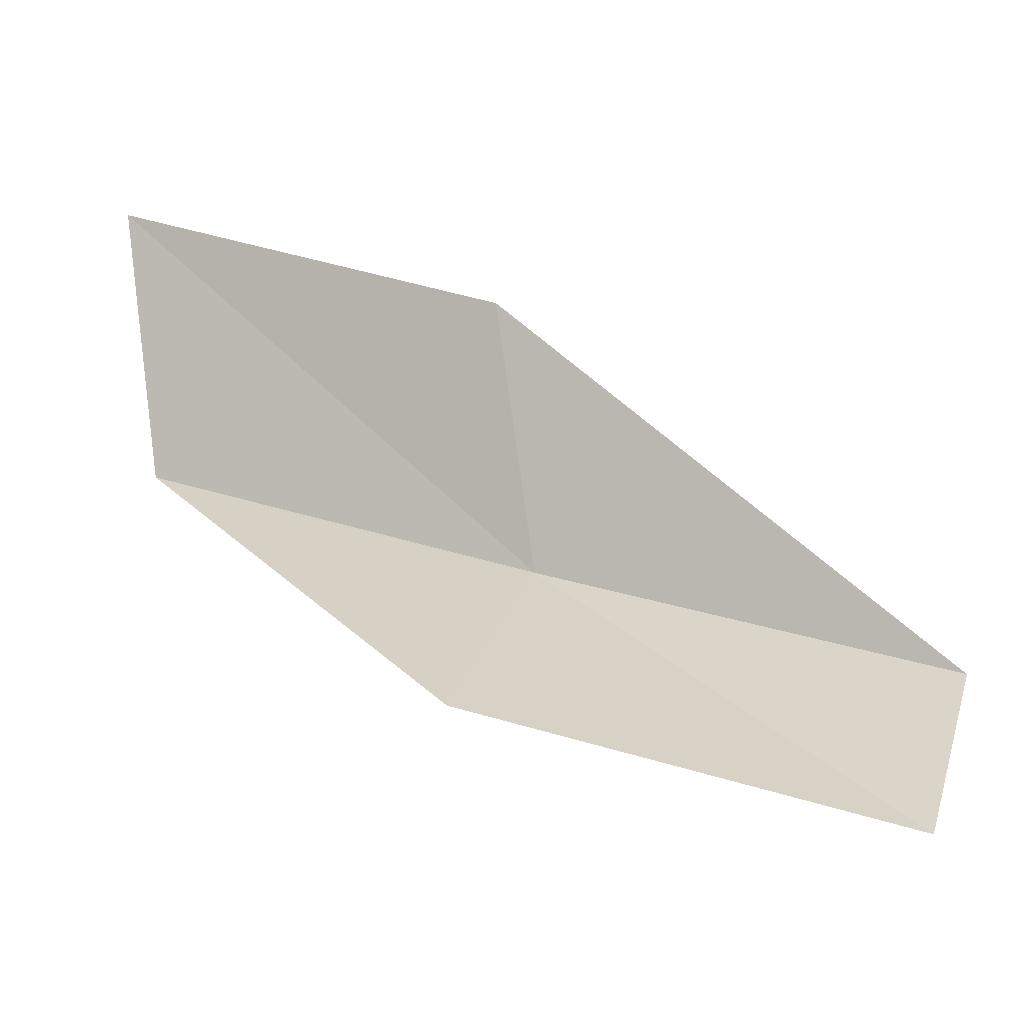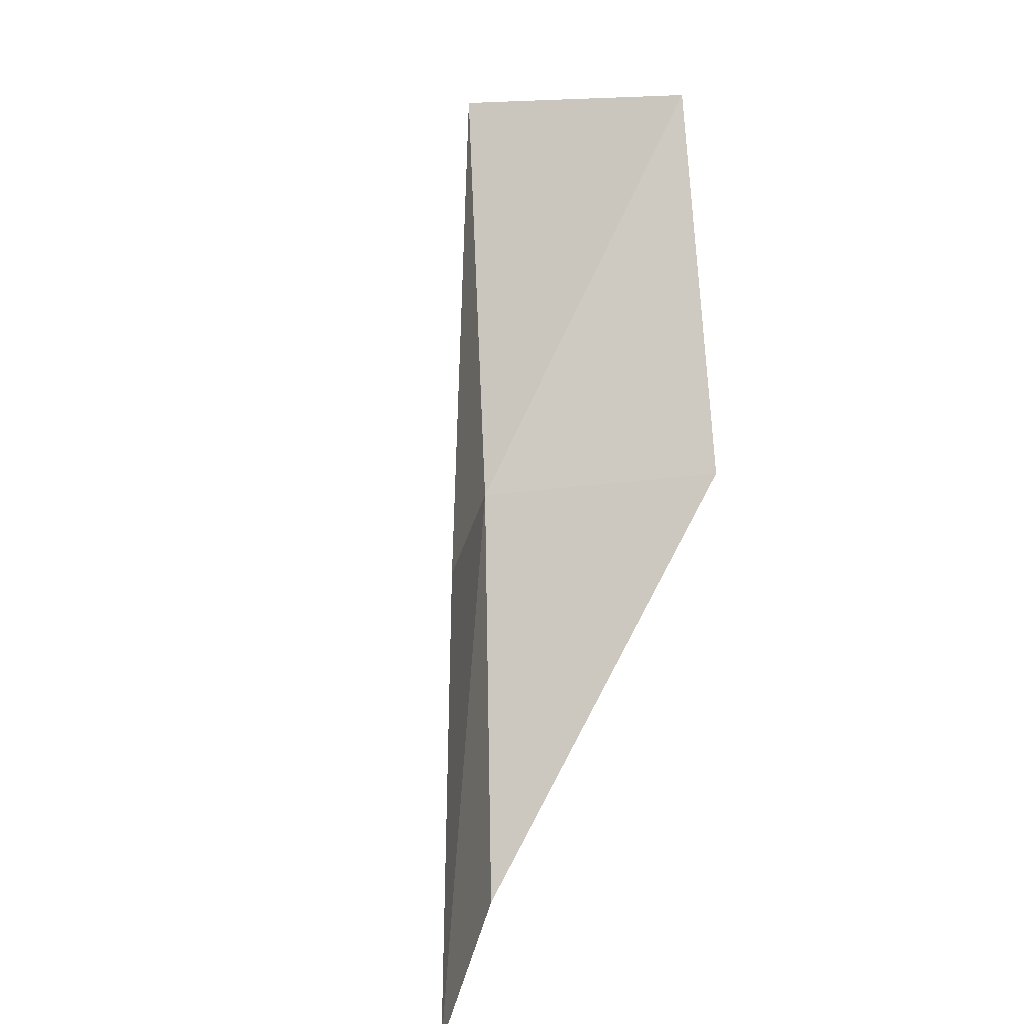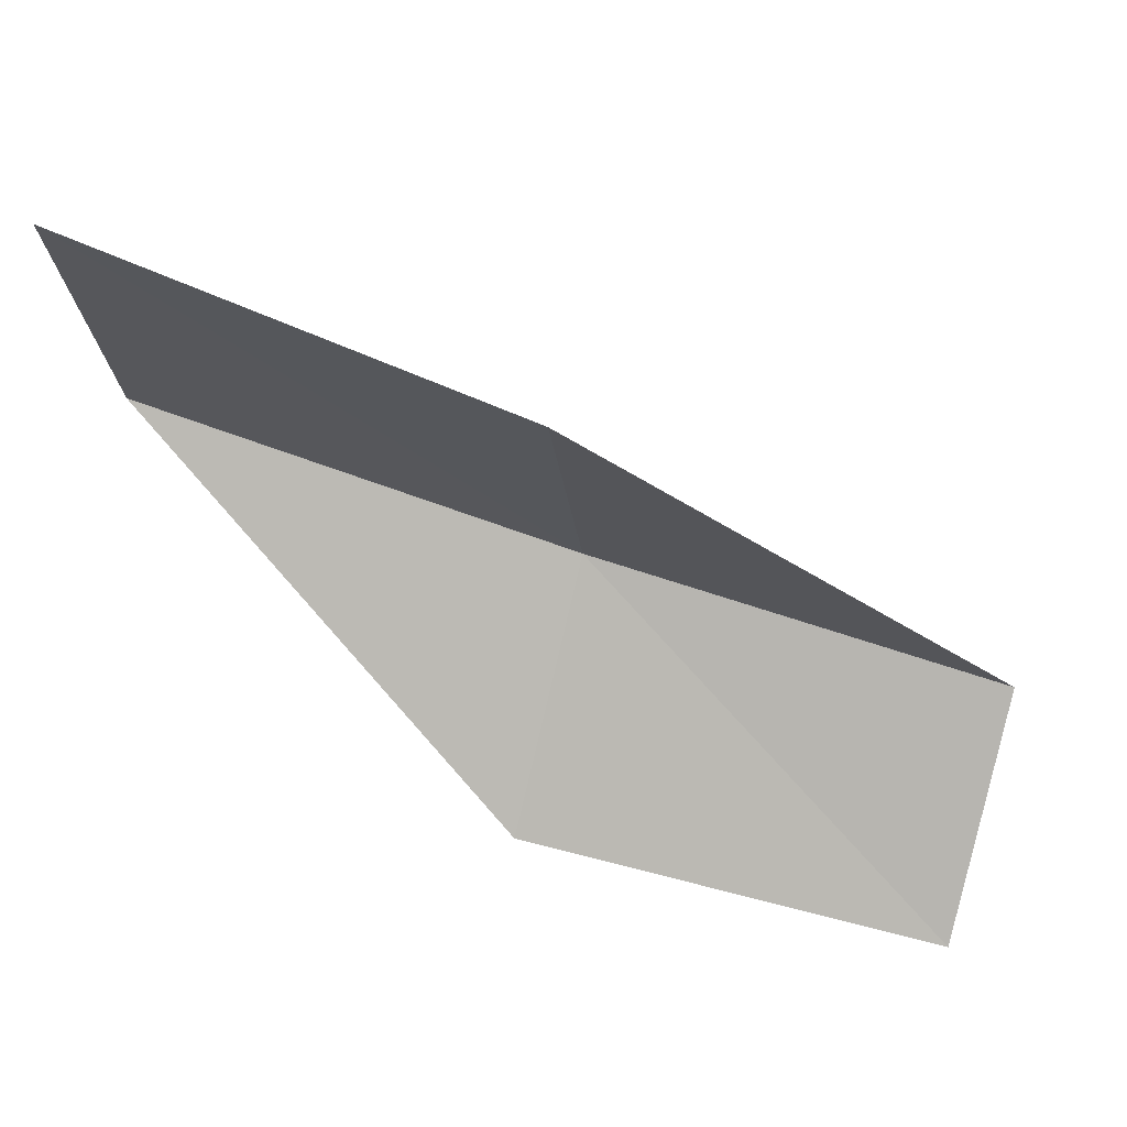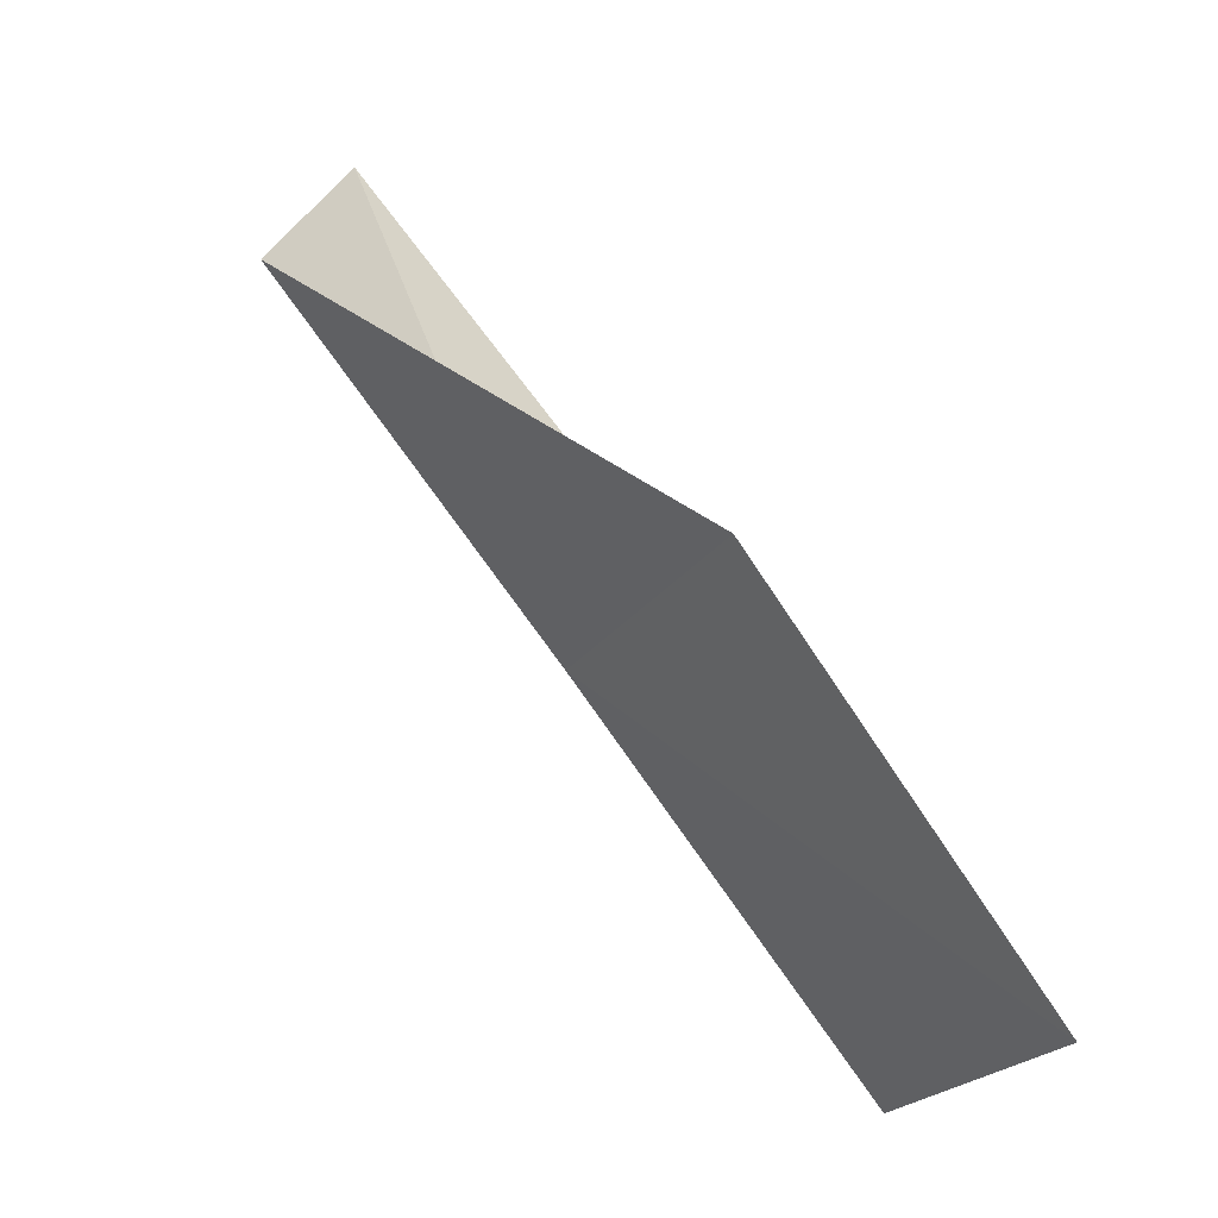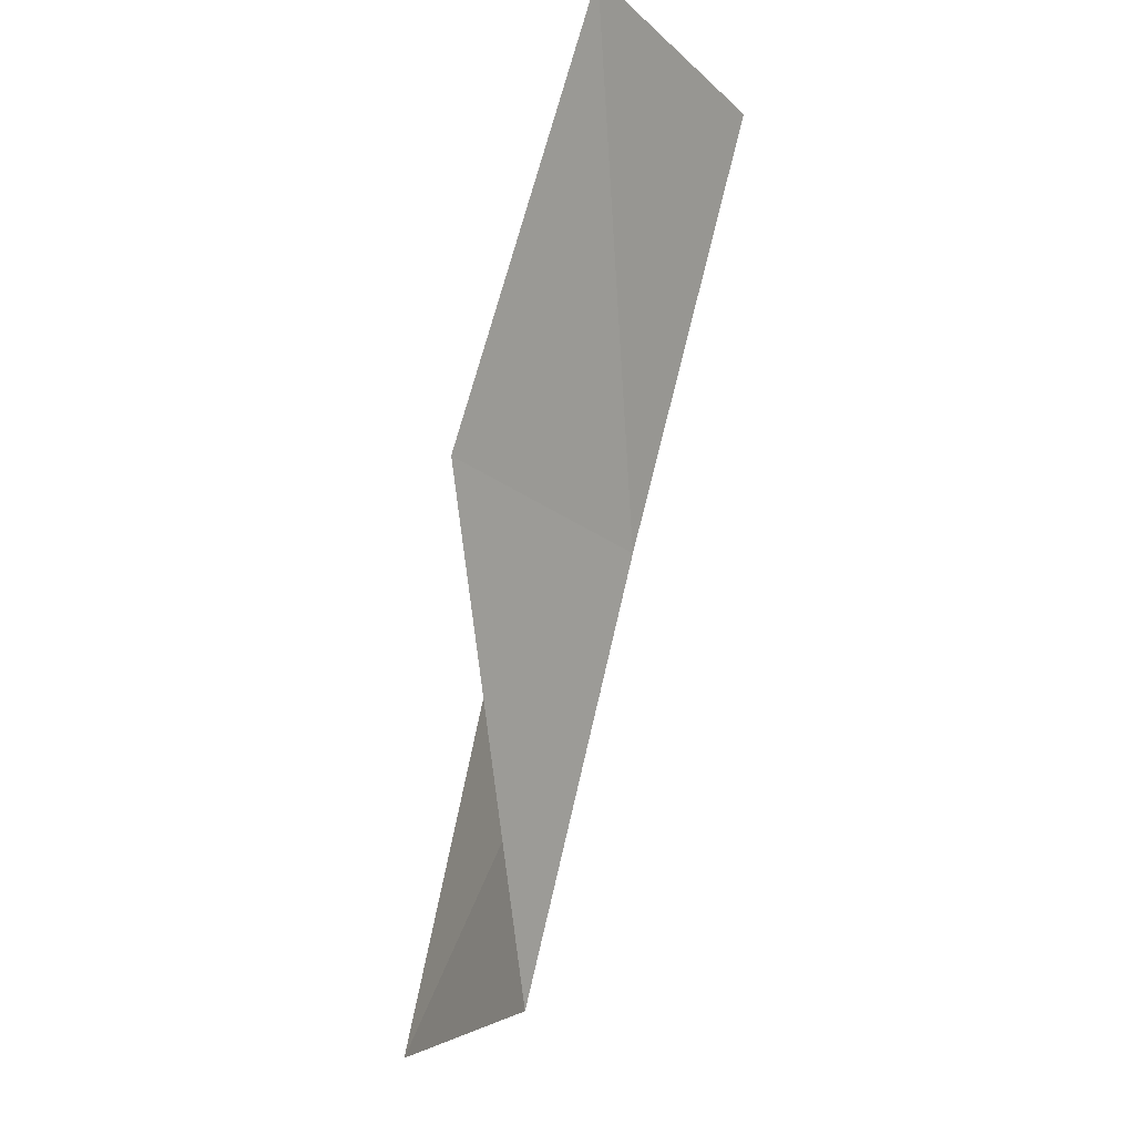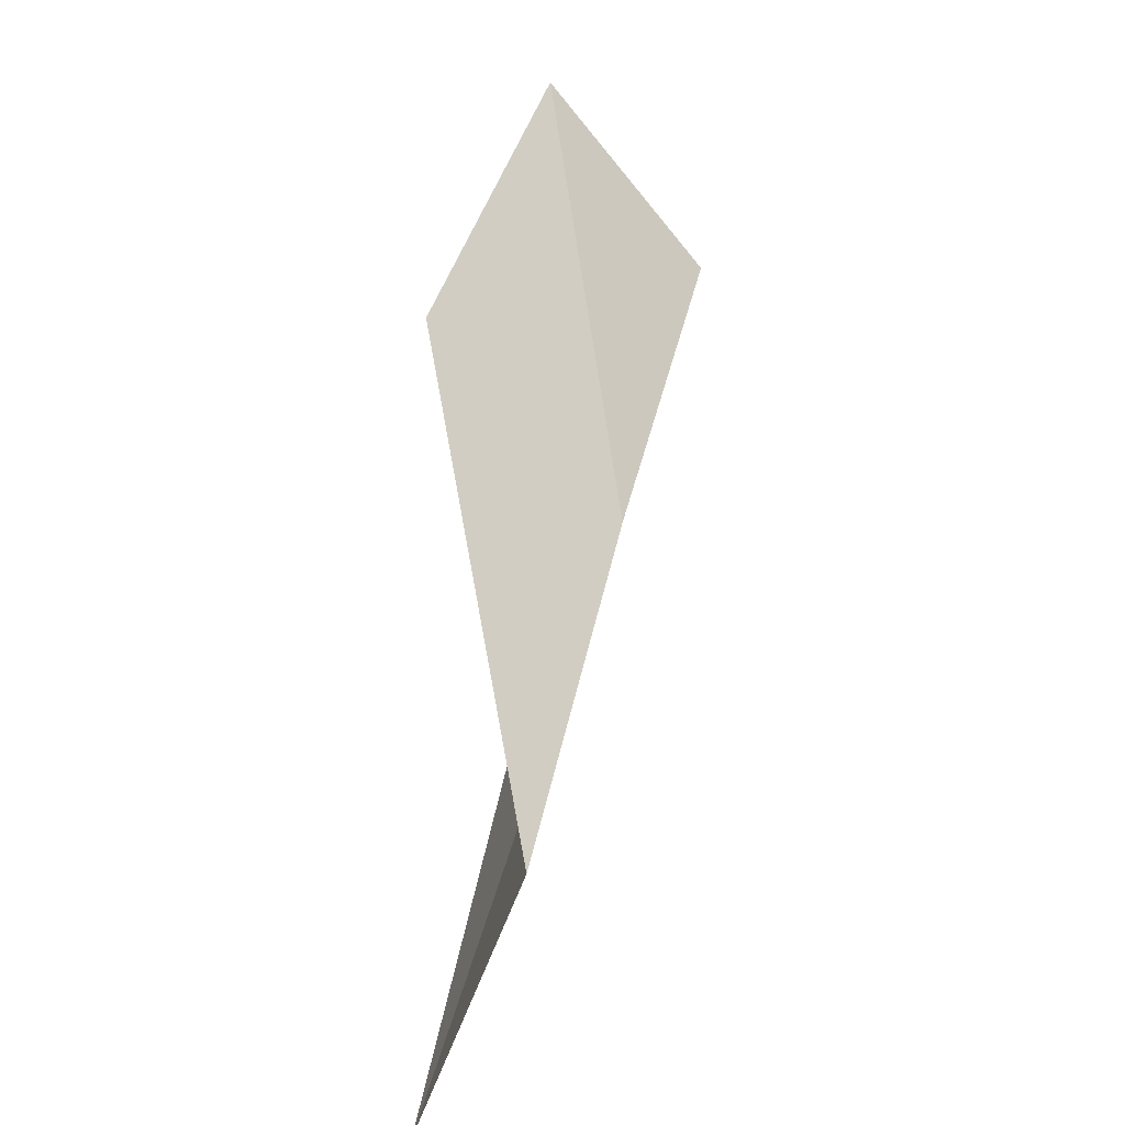
<metadata>
{"format":"obj","ext":"obj","renderer":"f3d","projection":"perspective","resolution":1024,"background":"white","views":[{"elev":-22.0,"azim":-65.6,"up":"+Y"},{"elev":16.5,"azim":-154.1,"up":"+Z"},{"elev":48.9,"azim":-71.0,"up":"+Y"},{"elev":-78.0,"azim":-130.4,"up":"+Y"},{"elev":-21.6,"azim":-9.6,"up":"+Z"},{"elev":-65.8,"azim":-3.6,"up":"+Z"}]}
</metadata>
<code>
v -26.01 5.871 74.54
v -27.05 8.736 74.54
v -25.06 4.372 79.05
v -27.02 2.229 79.05
v -28.18 3.729 74.54
v -27.82 10.52 70.03
v -26.88 7.474 70.03
f 1 3 2
f 1 5 4
f 1 4 3
f 1 6 7
f 1 2 6
f 1 7 5

</code>
